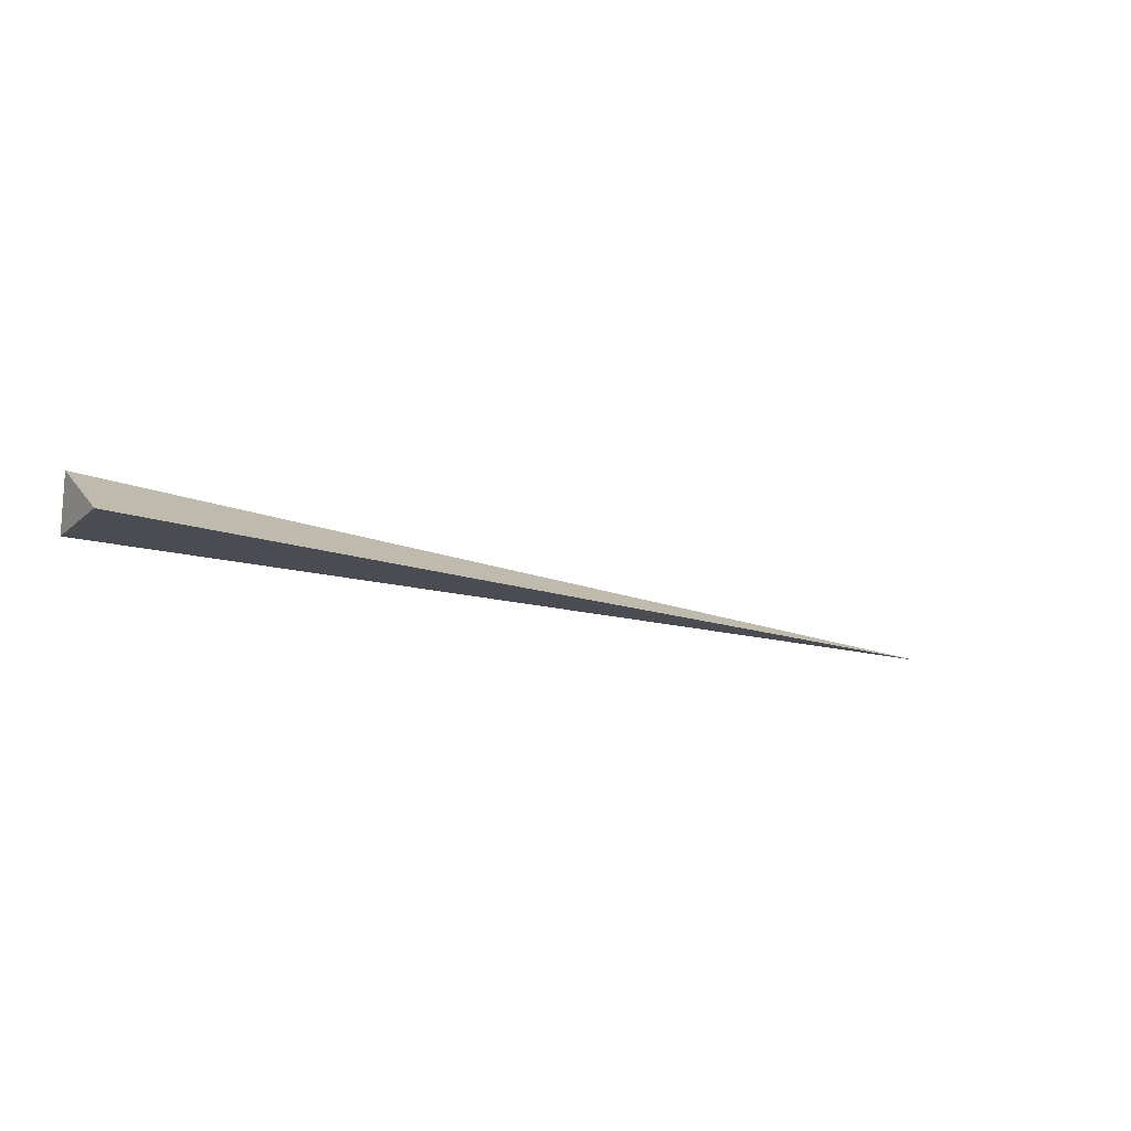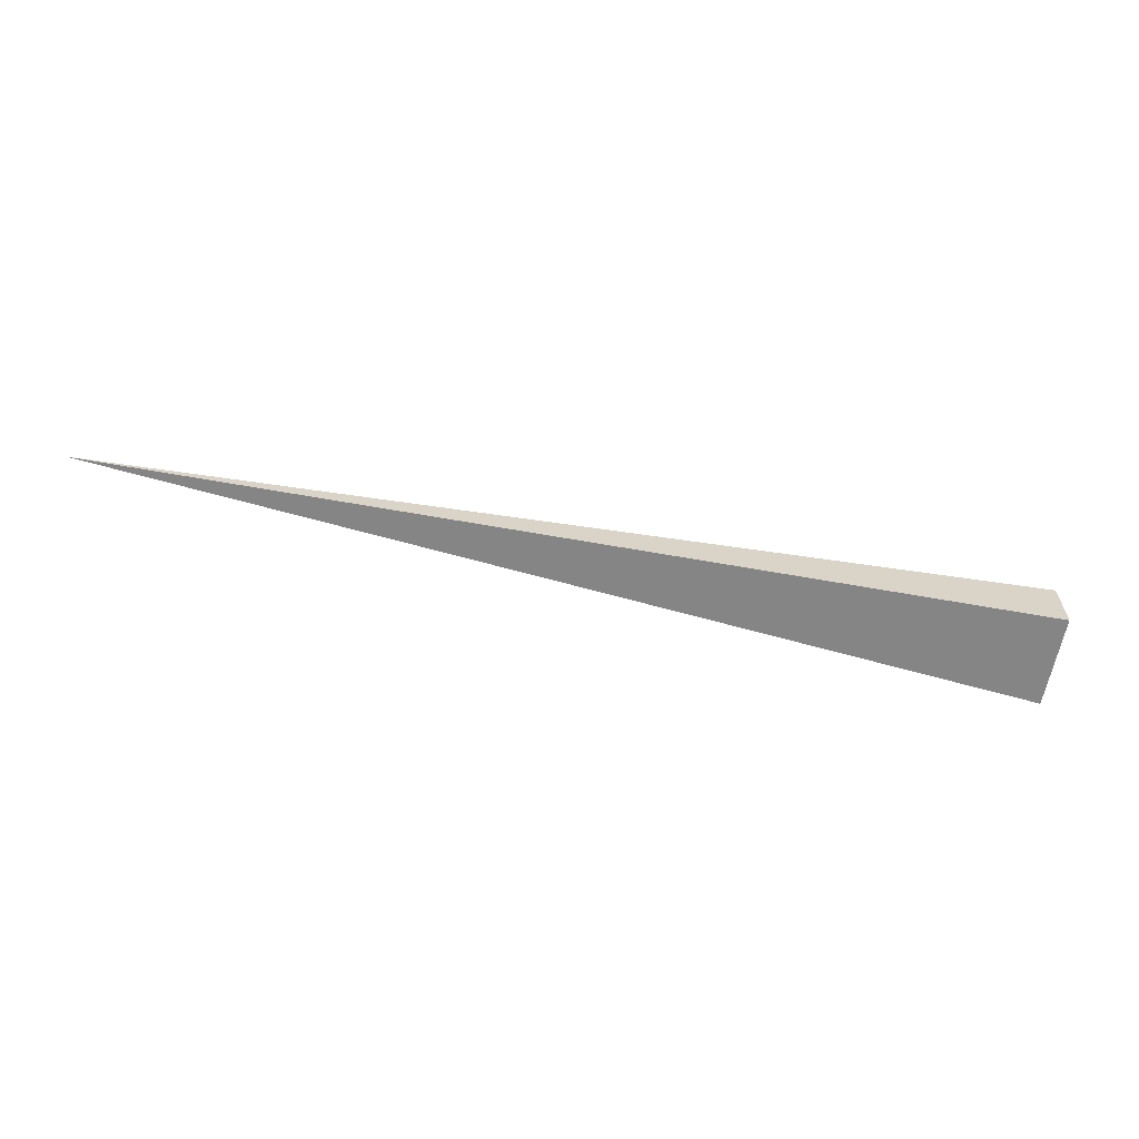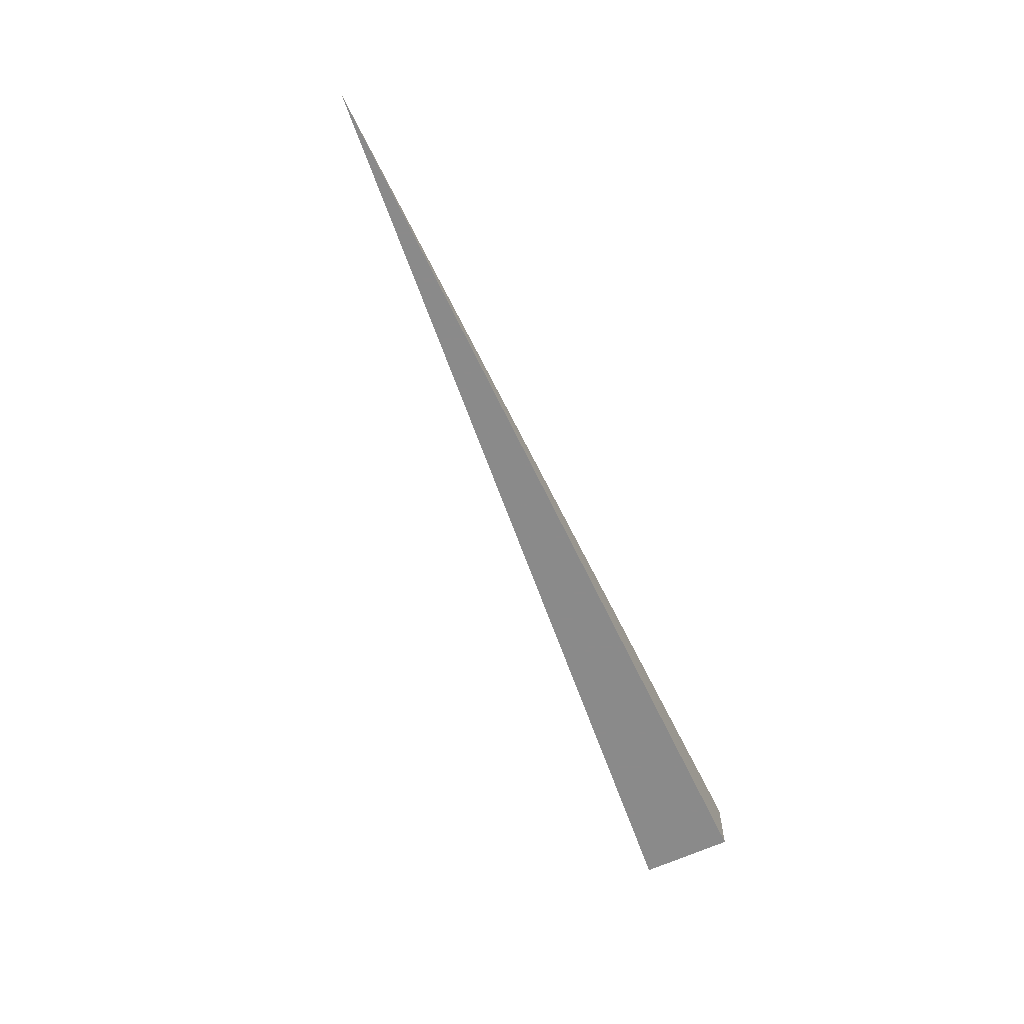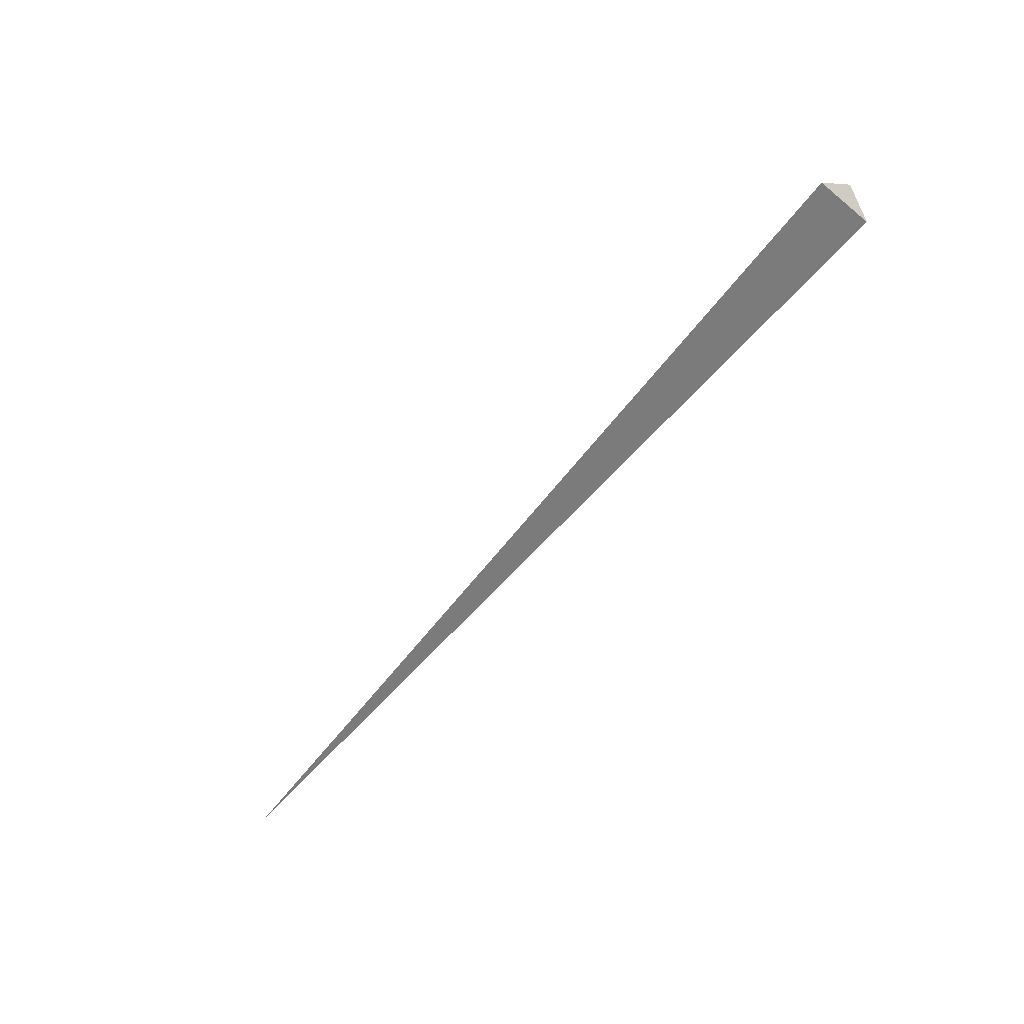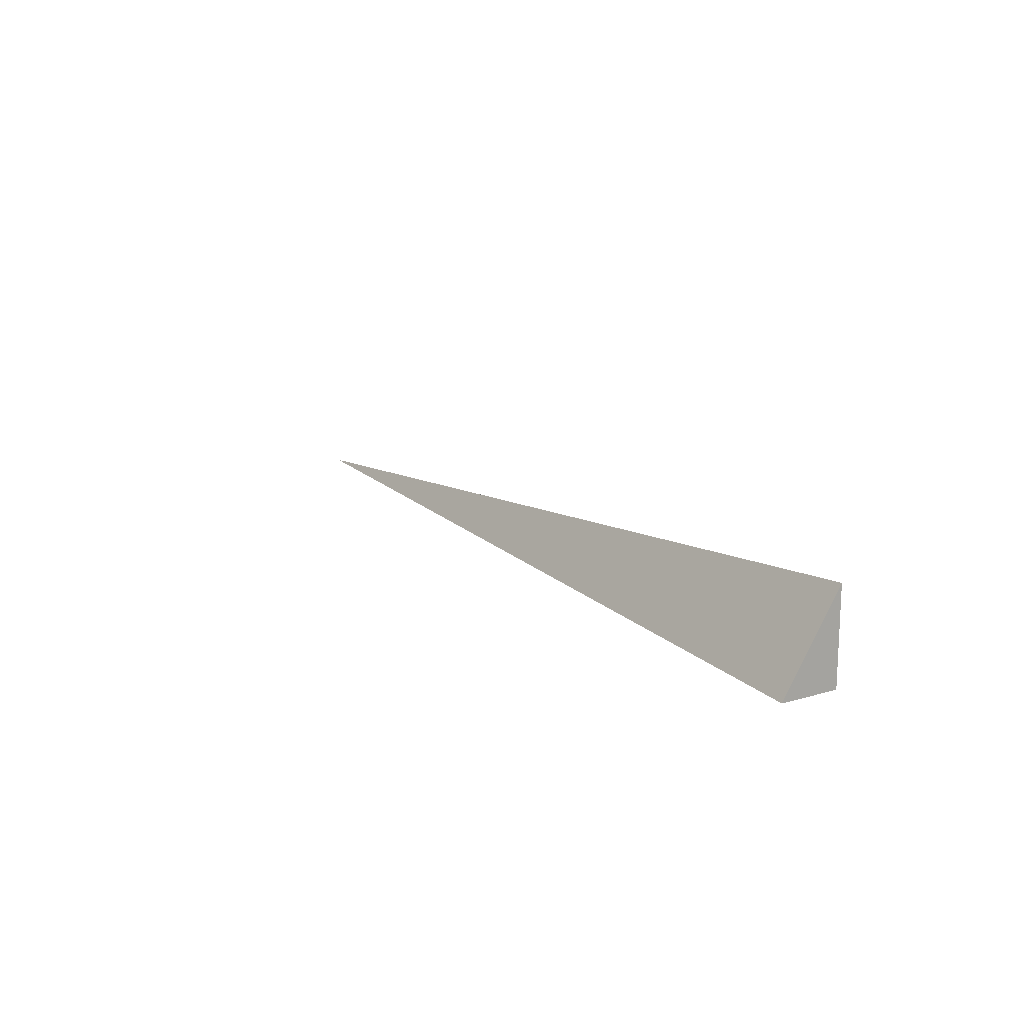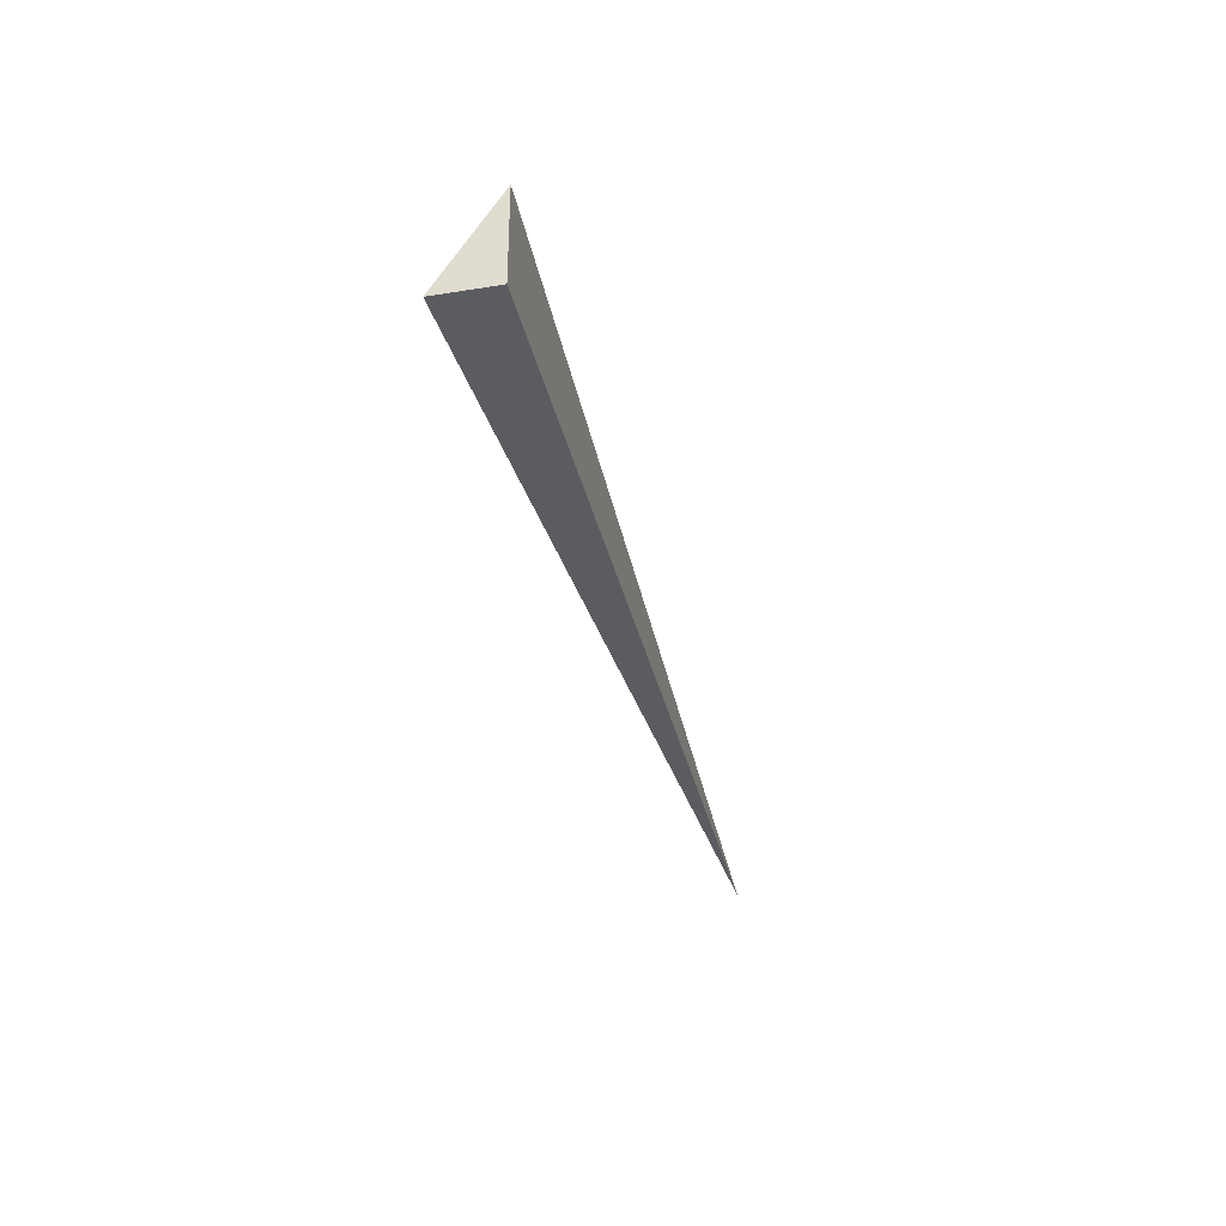
<metadata>
{"format":"obj","ext":"obj","renderer":"f3d","projection":"perspective","resolution":1024,"background":"white","views":[{"elev":-15.5,"azim":-30.6,"up":"+Y"},{"elev":-61.9,"azim":169.6,"up":"+Y"},{"elev":-63.6,"azim":115.2,"up":"+Y"},{"elev":-58.5,"azim":-130.1,"up":"+Z"},{"elev":15.6,"azim":-121.6,"up":"+Z"},{"elev":-34.0,"azim":-77.7,"up":"+Z"}]}
</metadata>
<code>
v -0.3331 -0.02086 -0.03327
v 0.9992 -0.02086 -0.03327
v -0.3331 0.06257 -0.03327
v -0.3331 -0.02086 0.0998
v -0.3331 0.02086 -0.03327
v 0.3331 0.02086 -0.03327
v 0.3331 -0.02086 -0.03327
v 0.3331 -0.02086 0.03327
v -0.3331 -0.02086 0.03327
v -0.3331 0.02086 0.03327
v -0.3331 -1.735e-18 -0.03327
v 0 -1.735e-18 -0.03327
v 0 -0.02086 -0.03327
v -0.3331 0.04171 -0.03327
v 0 0.04171 -0.03327
v 0 0.02086 -0.03327
v 0.6662 -1.735e-18 -0.03327
v 0.6662 -0.02086 -0.03327
v 0.3331 -1.735e-18 -0.03327
v 0 -0.02086 -3.469e-18
v -0.3331 -0.02086 -3.469e-18
v 0.6662 -0.02086 -3.469e-18
v 0.3331 -0.02086 -3.469e-18
v 0 -0.02086 0.06653
v -0.3331 -0.02086 0.06653
v 0 -0.02086 0.03327
v -0.3331 0.02086 -3.469e-18
v -0.3331 0.04171 -3.469e-18
v -0.3331 -1.735e-18 -3.469e-18
v -0.3331 -1.735e-18 0.06653
v -0.3331 -1.735e-18 0.03327
v 0.3331 -1.735e-18 -3.469e-18
v 0 0.02086 -3.469e-18
v 0 -1.735e-18 0.03327
v -0.3331 -0.01043 -0.03327
v -0.1665 -0.01043 -0.03327
v -0.1665 -0.02086 -0.03327
v -0.3331 0.01043 -0.03327
v -0.1665 0.01043 -0.03327
v -0.1665 -1.735e-18 -0.03327
v 0.1665 -0.01043 -0.03327
v 0.1665 -0.02086 -0.03327
v 0 -0.01043 -0.03327
v -0.3331 0.03128 -0.03327
v -0.1665 0.03128 -0.03327
v -0.1665 0.02086 -0.03327
v -0.3331 0.05214 -0.03327
v -0.1665 0.05214 -0.03327
v -0.1665 0.04171 -0.03327
v 0.1665 0.03128 -0.03327
v 0.1665 0.02086 -0.03327
v 0 0.03128 -0.03327
v 0.4996 0.01043 -0.03327
v 0.4996 -1.735e-18 -0.03327
v 0.3331 0.01043 -0.03327
v 0.8327 -0.01043 -0.03327
v 0.8327 -0.02086 -0.03327
v 0.6662 -0.01043 -0.03327
v 0.4996 -0.02086 -0.03327
v 0.3331 -0.01043 -0.03327
v 0.4996 -0.01043 -0.03327
v 0 0.01043 -0.03327
v 0.1665 0.01043 -0.03327
v 0.1665 -1.735e-18 -0.03327
v -0.1665 -0.02086 -0.01663
v -0.3331 -0.02086 -0.01663
v 0.1665 -0.02086 -0.01663
v 0 -0.02086 -0.01663
v -0.1665 -0.02086 0.01663
v -0.3331 -0.02086 0.01663
v -0.1665 -0.02086 -3.469e-18
v 0.4996 -0.02086 -0.01663
v 0.3331 -0.02086 -0.01663
v 0.8327 -0.02086 -0.01663
v 0.6662 -0.02086 -0.01663
v 0.4996 -0.02086 0.01663
v 0.3331 -0.02086 0.01663
v 0.4996 -0.02086 -3.469e-18
v 0.1665 -0.02086 0.0499
v 0 -0.02086 0.0499
v 0.1665 -0.02086 0.03327
v -0.1665 -0.02086 0.08317
v -0.3331 -0.02086 0.08317
v -0.1665 -0.02086 0.06653
v -0.3331 -0.02086 0.0499
v -0.1665 -0.02086 0.03327
v -0.1665 -0.02086 0.0499
v 0.1665 -0.02086 -3.469e-18
v 0.1665 -0.02086 0.01663
v 0 -0.02086 0.01663
v -0.3331 0.04171 -0.01663
v -0.3331 0.05214 -0.01663
v -0.3331 0.02086 -0.01663
v -0.3331 0.03128 -0.01663
v -0.3331 0.02086 0.01663
v -0.3331 0.03128 0.01663
v -0.3331 0.03128 -3.469e-18
v -0.3331 -1.735e-18 -0.01663
v -0.3331 0.01043 -0.01663
v -0.3331 -0.01043 -0.01663
v -0.3331 -0.01043 0.01663
v -0.3331 -0.01043 -3.469e-18
v -0.3331 -0.01043 0.0499
v -0.3331 -0.01043 0.03327
v -0.3331 -0.01043 0.08317
v -0.3331 -0.01043 0.06653
v -0.3331 0.01043 0.0499
v -0.3331 0.01043 0.03327
v -0.3331 -1.735e-18 0.0499
v -0.3331 0.01043 -3.469e-18
v -0.3331 -1.735e-18 0.01663
v -0.3331 0.01043 0.01663
v 0.6662 -0.01043 -0.01663
v 0.3331 0.01043 -0.01663
v 0.4996 -1.735e-18 -0.01663
v 0.3331 -0.01043 0.01663
v 0.4996 -0.01043 -3.469e-18
v 0 0.03128 -0.01663
v 0.1665 0.02086 -0.01663
v -0.1665 0.04171 -0.01663
v -0.1665 0.02086 0.01663
v -0.1665 0.03128 -3.469e-18
v -0.1665 -1.735e-18 0.0499
v -0.1665 0.01043 0.03327
v -0.1665 -0.01043 0.06653
v 0.1665 -0.01043 0.03327
v 0 -0.01043 0.0499
v 0.1665 0.01043 -3.469e-18
v 0 0.01043 0.01663
v 0.1665 -1.735e-18 0.01663
f 1 35 37
f 35 11 36
f 36 13 37
f 35 36 37
f 11 38 40
f 38 5 39
f 39 12 40
f 38 39 40
f 12 41 43
f 41 7 42
f 42 13 43
f 41 42 43
f 11 40 36
f 40 12 43
f 43 13 36
f 40 43 36
f 5 44 46
f 44 14 45
f 45 16 46
f 44 45 46
f 14 47 49
f 47 3 48
f 48 15 49
f 47 48 49
f 15 50 52
f 50 6 51
f 51 16 52
f 50 51 52
f 14 49 45
f 49 15 52
f 52 16 45
f 49 52 45
f 6 53 55
f 53 17 54
f 54 19 55
f 53 54 55
f 17 56 58
f 56 2 57
f 57 18 58
f 56 57 58
f 18 59 61
f 59 7 60
f 60 19 61
f 59 60 61
f 17 58 54
f 58 18 61
f 61 19 54
f 58 61 54
f 5 46 39
f 46 16 62
f 62 12 39
f 46 62 39
f 16 51 63
f 51 6 55
f 55 19 63
f 51 55 63
f 19 60 64
f 60 7 41
f 41 12 64
f 60 41 64
f 16 63 62
f 63 19 64
f 64 12 62
f 63 64 62
f 1 37 66
f 37 13 65
f 65 21 66
f 37 65 66
f 13 42 68
f 42 7 67
f 67 20 68
f 42 67 68
f 20 69 71
f 69 9 70
f 70 21 71
f 69 70 71
f 13 68 65
f 68 20 71
f 71 21 65
f 68 71 65
f 7 59 73
f 59 18 72
f 72 23 73
f 59 72 73
f 18 57 75
f 57 2 74
f 74 22 75
f 57 74 75
f 22 76 78
f 76 8 77
f 77 23 78
f 76 77 78
f 18 75 72
f 75 22 78
f 78 23 72
f 75 78 72
f 8 79 81
f 79 24 80
f 80 26 81
f 79 80 81
f 24 82 84
f 82 4 83
f 83 25 84
f 82 83 84
f 25 85 87
f 85 9 86
f 86 26 87
f 85 86 87
f 24 84 80
f 84 25 87
f 87 26 80
f 84 87 80
f 7 73 67
f 73 23 88
f 88 20 67
f 73 88 67
f 23 77 89
f 77 8 81
f 81 26 89
f 77 81 89
f 26 86 90
f 86 9 69
f 69 20 90
f 86 69 90
f 23 89 88
f 89 26 90
f 90 20 88
f 89 90 88
f 3 47 92
f 47 14 91
f 91 28 92
f 47 91 92
f 14 44 94
f 44 5 93
f 93 27 94
f 44 93 94
f 27 95 97
f 95 10 96
f 96 28 97
f 95 96 97
f 14 94 91
f 94 27 97
f 97 28 91
f 94 97 91
f 5 38 99
f 38 11 98
f 98 29 99
f 38 98 99
f 11 35 100
f 35 1 66
f 66 21 100
f 35 66 100
f 21 70 102
f 70 9 101
f 101 29 102
f 70 101 102
f 11 100 98
f 100 21 102
f 102 29 98
f 100 102 98
f 9 85 104
f 85 25 103
f 103 31 104
f 85 103 104
f 25 83 106
f 83 4 105
f 105 30 106
f 83 105 106
f 30 107 109
f 107 10 108
f 108 31 109
f 107 108 109
f 25 106 103
f 106 30 109
f 109 31 103
f 106 109 103
f 5 99 93
f 99 29 110
f 110 27 93
f 99 110 93
f 29 101 111
f 101 9 104
f 104 31 111
f 101 104 111
f 31 108 112
f 108 10 95
f 95 27 112
f 108 95 112
f 29 111 110
f 111 31 112
f 112 27 110
f 111 112 110
f 2 56 74
f 56 17 113
f 113 22 74
f 56 113 74
f 17 53 115
f 53 6 114
f 114 32 115
f 53 114 115
f 32 116 117
f 116 8 76
f 76 22 117
f 116 76 117
f 17 115 113
f 115 32 117
f 117 22 113
f 115 117 113
f 6 50 119
f 50 15 118
f 118 33 119
f 50 118 119
f 15 48 120
f 48 3 92
f 92 28 120
f 48 92 120
f 28 96 122
f 96 10 121
f 121 33 122
f 96 121 122
f 15 120 118
f 120 28 122
f 122 33 118
f 120 122 118
f 10 107 124
f 107 30 123
f 123 34 124
f 107 123 124
f 30 105 125
f 105 4 82
f 82 24 125
f 105 82 125
f 24 79 127
f 79 8 126
f 126 34 127
f 79 126 127
f 30 125 123
f 125 24 127
f 127 34 123
f 125 127 123
f 6 119 114
f 119 33 128
f 128 32 114
f 119 128 114
f 33 121 129
f 121 10 124
f 124 34 129
f 121 124 129
f 34 126 130
f 126 8 116
f 116 32 130
f 126 116 130
f 33 129 128
f 129 34 130
f 130 32 128
f 129 130 128

</code>
